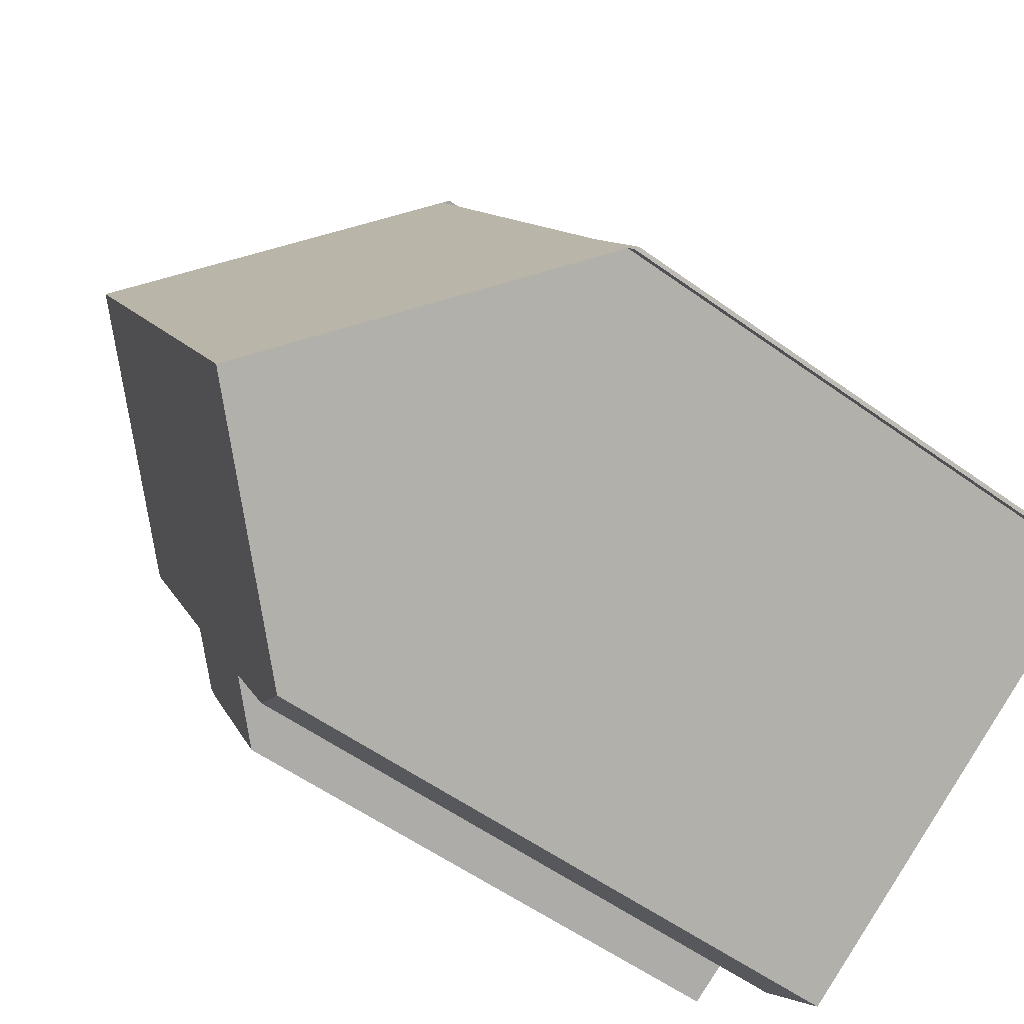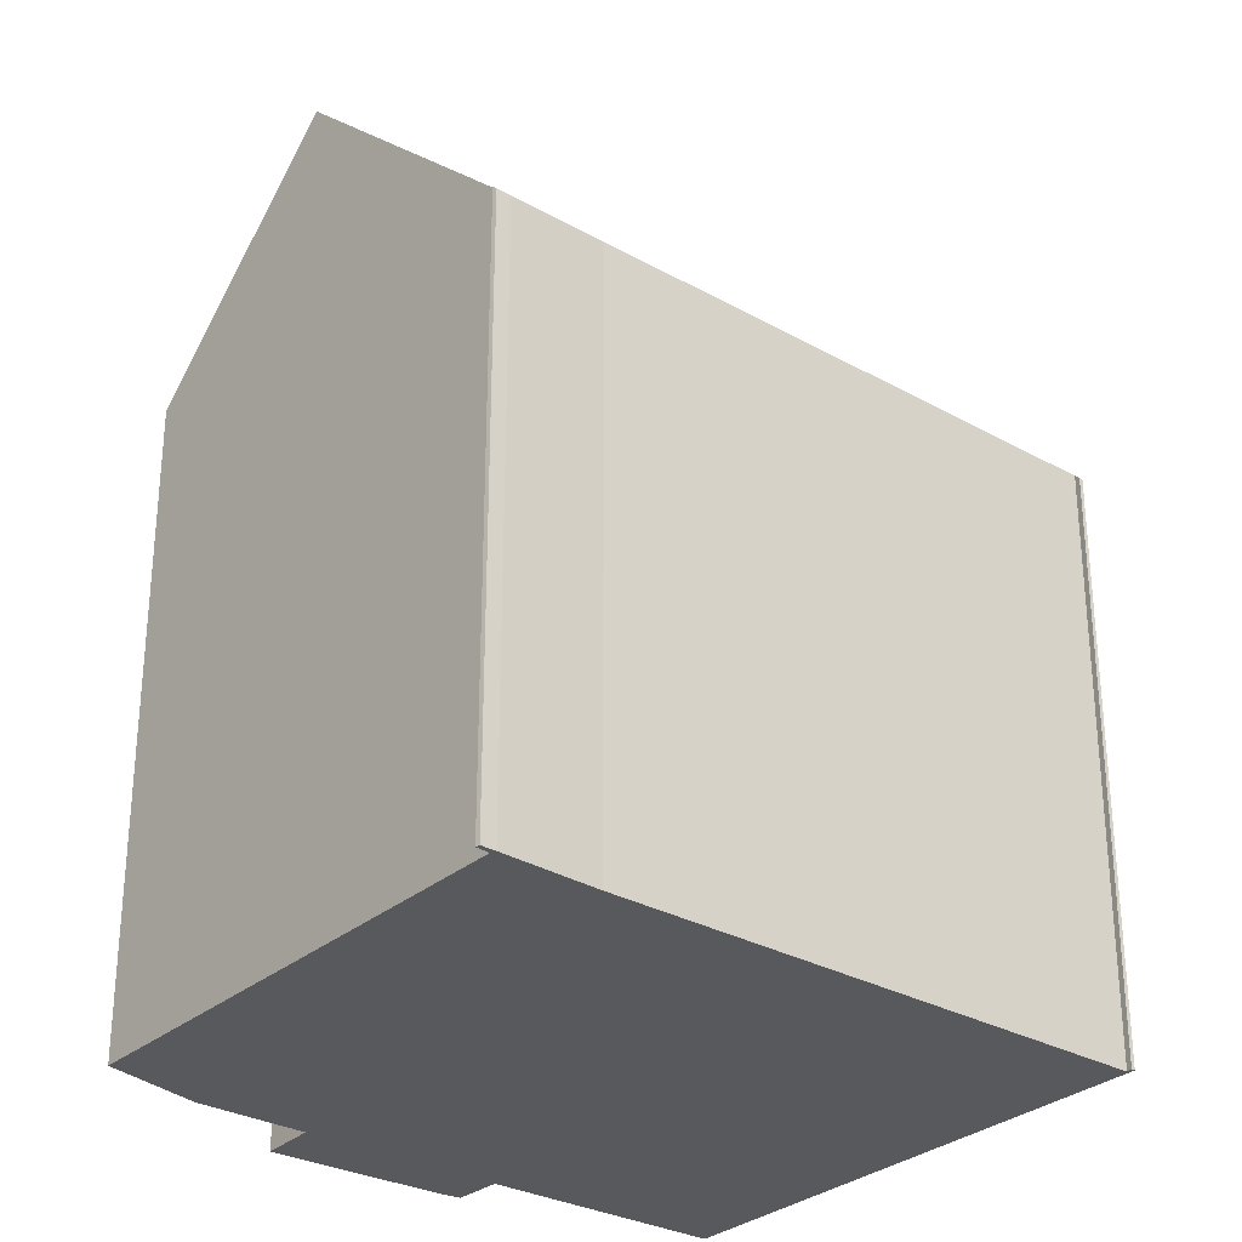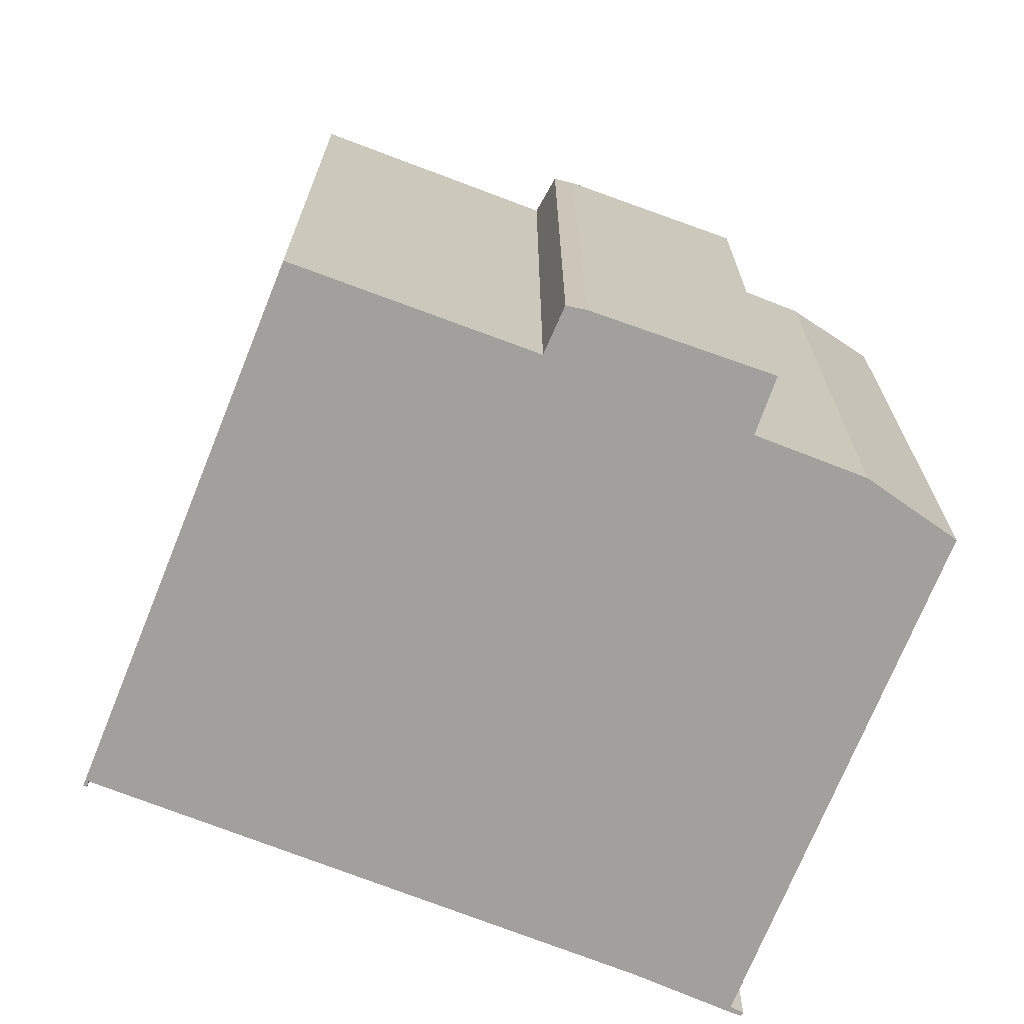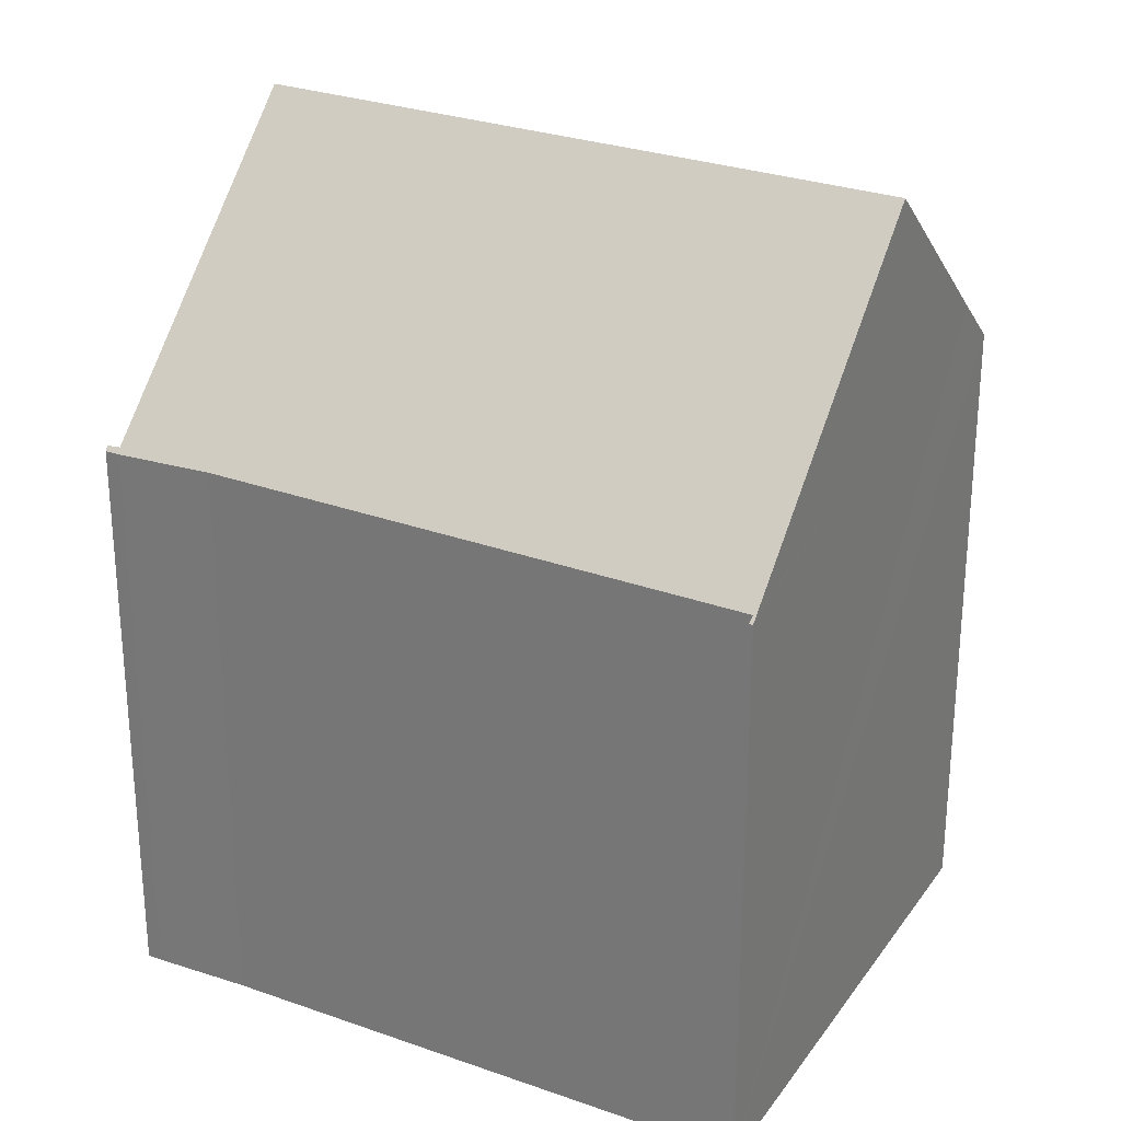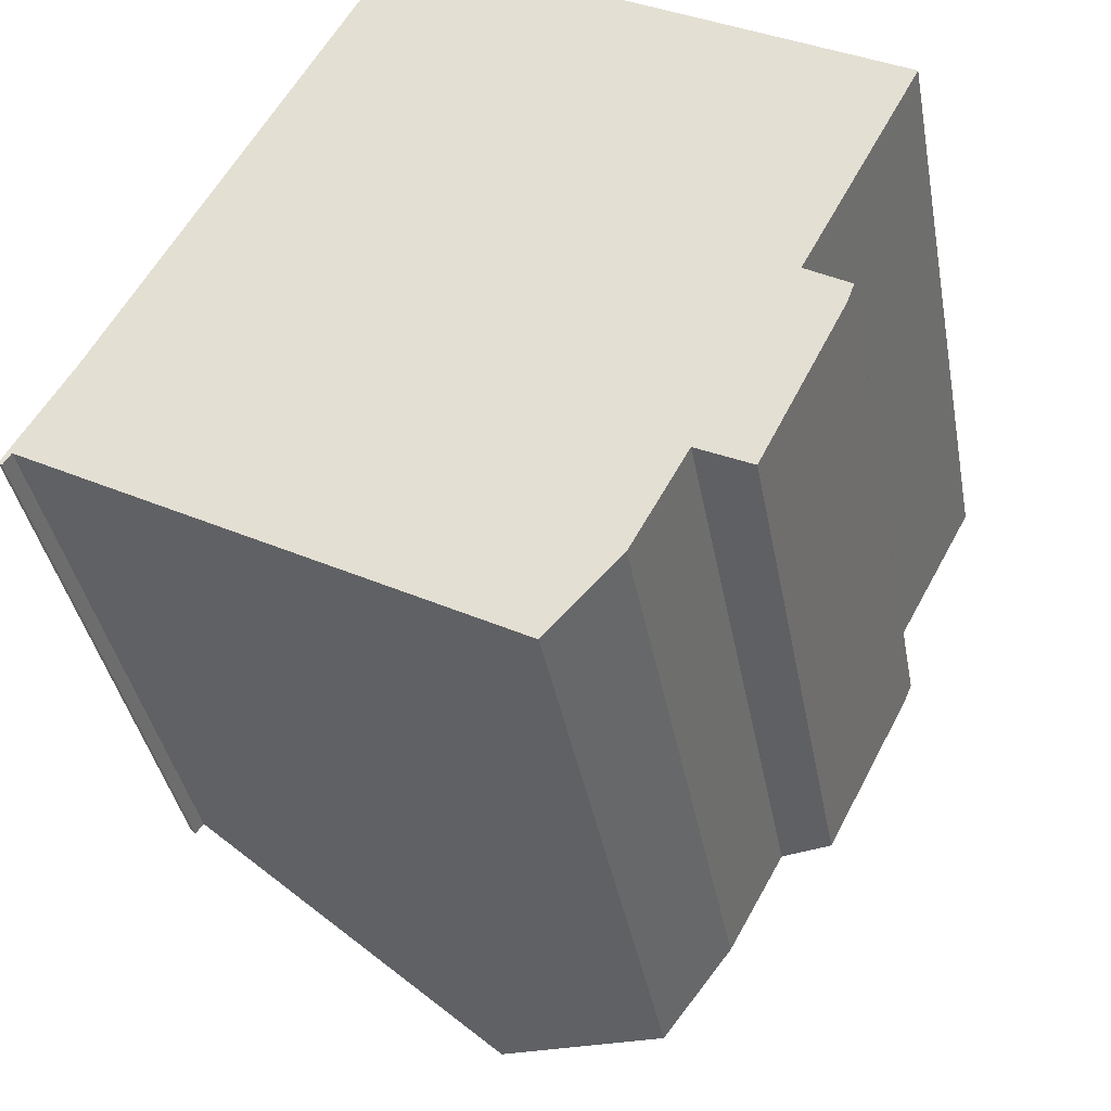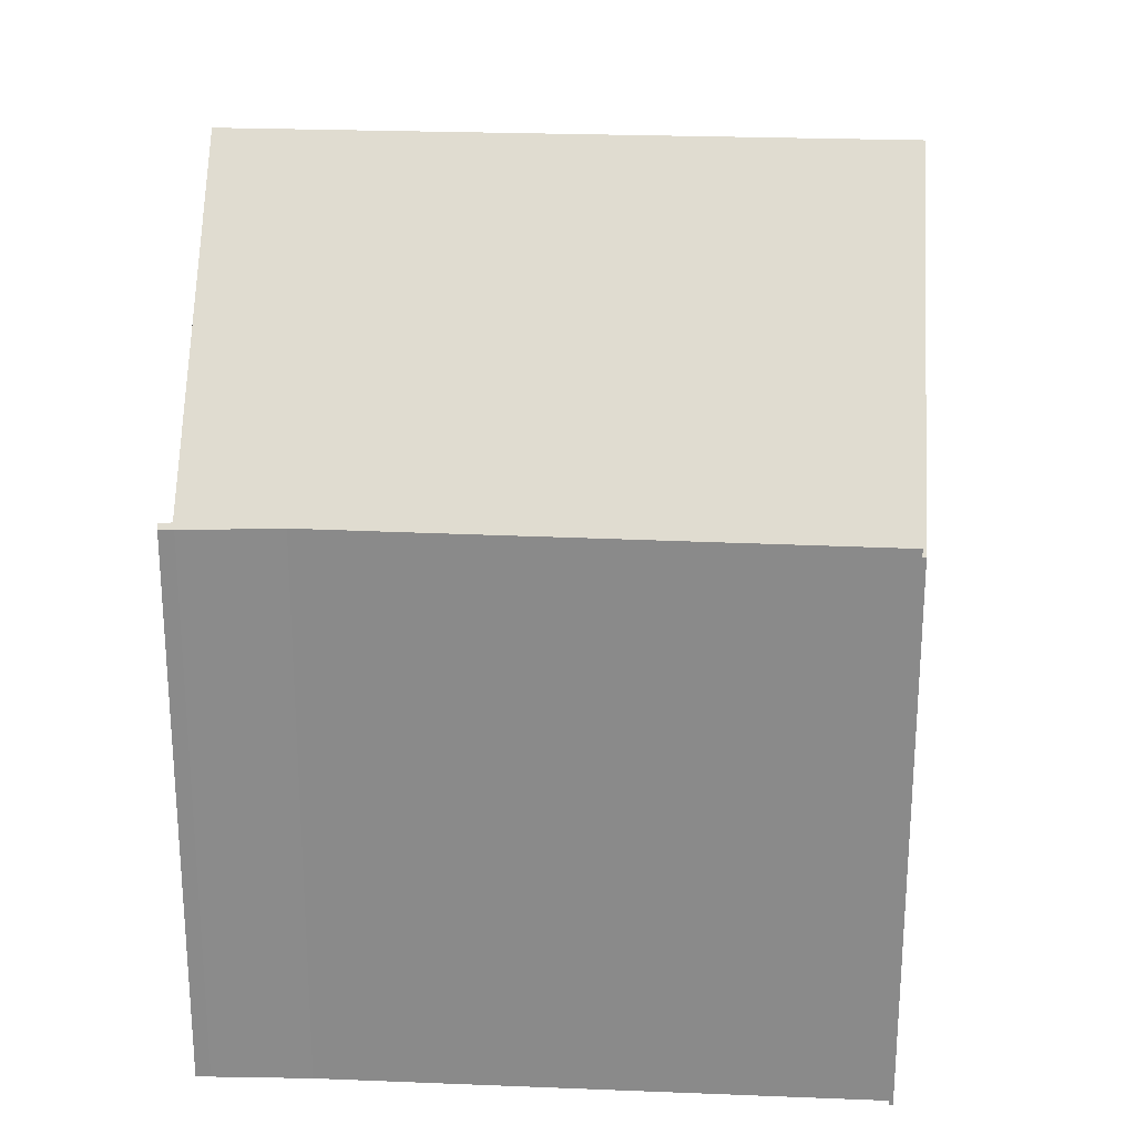
<metadata>
{"format":"obj","ext":"obj","renderer":"f3d","projection":"perspective","resolution":1024,"background":"white","views":[{"elev":-55.8,"azim":-127.2,"up":"+Z"},{"elev":-30.2,"azim":-100.3,"up":"+Y"},{"elev":-71.6,"azim":97.2,"up":"+Y"},{"elev":28.4,"azim":-33.0,"up":"+Y"},{"elev":-37.7,"azim":10.2,"up":"+Z"},{"elev":26.0,"azim":-57.6,"up":"+Y"}]}
</metadata>
<code>
v  6.208 20.17 -3.11
v  12.48 14.72 -3.924
v  10.86 15.23 -5.702
v  13.72 20.17 10.42
v  13.74 14.73 -1.624
v  15.46 13.51 -1.239
v  16.03 14.77 2.586
v  16.86 13.63 1.55
v  17.02 13.7 1.995
v  17.52 16.13 8.301
v  18.7 14.9 7.663
v  14.92 13.51 -2.22
v  14.96 13.47 -2.24
v  0 13.74 8.411e-16
v  0.197 13.84 0.116
v  0.081 13.83 -0.063
v  0.096 13.73 0.173
v  0.257 13.85 0.209
v  0.17 13.73 0.307
v  7.538 13.6 13.87
v  7.629 13.74 13.74
v  7.494 13.6 13.79
v  7.687 13.76 13.78
v  1.365 13.8 2.308
v  2.777 13.79 4.885
v  0.257 -1.28e-17 0.209
v  0.197 -7.103e-18 0.116
v  0.081 3.858e-18 -0.063
v  18.7 -4.692e-16 7.663
v  16.03 -1.583e-16 2.586
v  16.86 -9.491e-17 1.55
v  14.96 1.372e-16 -2.24
v  15.46 7.587e-17 -1.239
v  13.74 9.944e-17 -1.624
v  12.48 2.403e-16 -3.924
v  10.86 3.491e-16 -5.702
v  0 0 0
v  14.92 1.359e-16 -2.22
v  6.208 1.904e-16 -3.11
v  0.17 -1.88e-17 0.307
v  0.096 -1.059e-17 0.173
v  1.365 -1.413e-16 2.308
v  7.629 -8.411e-16 13.74
v  2.777 -2.991e-16 4.885
v  7.494 -8.443e-16 13.79
v  7.538 -8.492e-16 13.87
v  7.687 -8.44e-16 13.78
v  13.72 -6.38e-16 10.42
v  17.52 -5.083e-16 8.301
v  17.02 -1.222e-16 1.995
g defaultobject
f 1 2 3
f 2 1 4
f 2 4 5
f 5 4 6
f 6 4 7
f 6 7 8
f 8 7 9
f 7 4 10
f 7 10 11
f 12 6 13
f 6 12 5
f 14 15 16
f 15 14 17
f 15 17 18
f 18 17 19
f 20 21 22
f 21 20 23
f 18 4 1
f 4 18 19
f 4 19 24
f 4 24 25
f 4 25 21
f 4 21 23
f 26 15 18
f 15 26 16
f 16 26 27
f 16 27 28
f 29 7 11
f 7 29 30
f 31 6 8
f 6 31 13
f 13 31 32
f 32 31 33
f 34 2 5
f 2 34 35
f 2 36 3
f 36 2 35
f 28 14 16
f 14 28 37
f 12 34 5
f 34 12 13
f 34 13 32
f 34 32 38
f 3 18 1
f 18 3 36
f 18 36 26
f 26 36 39
f 37 17 14
f 17 37 19
f 19 37 40
f 40 37 41
f 19 42 24
f 42 19 40
f 42 25 24
f 25 42 21
f 21 42 43
f 43 42 44
f 45 20 22
f 20 45 46
f 43 22 21
f 22 43 45
f 23 10 4
f 10 23 20
f 10 20 46
f 10 46 11
f 11 46 29
f 29 46 47
f 29 47 48
f 29 48 49
f 30 9 7
f 9 30 50
f 50 8 9
f 8 50 31
f 33 38 32
f 38 33 34
f 35 39 36
f 39 35 26
f 26 35 40
f 40 35 42
f 42 35 34
f 42 34 44
f 44 34 33
f 44 33 31
f 44 31 30
f 44 30 43
f 30 31 50
f 43 30 49
f 49 30 29
f 43 49 48
f 43 48 47
f 43 47 45
f 45 47 46
f 27 37 28
f 37 27 41
f 41 27 26
f 41 26 40

</code>
